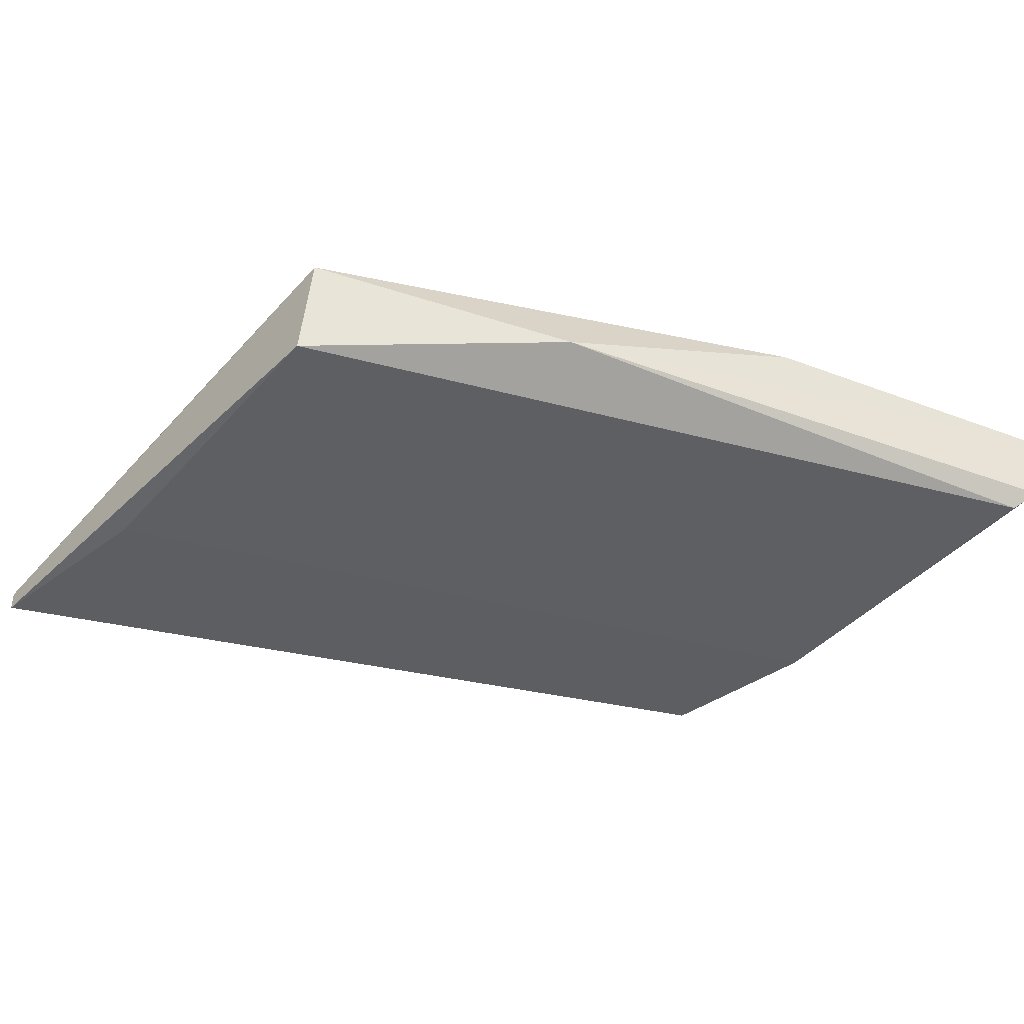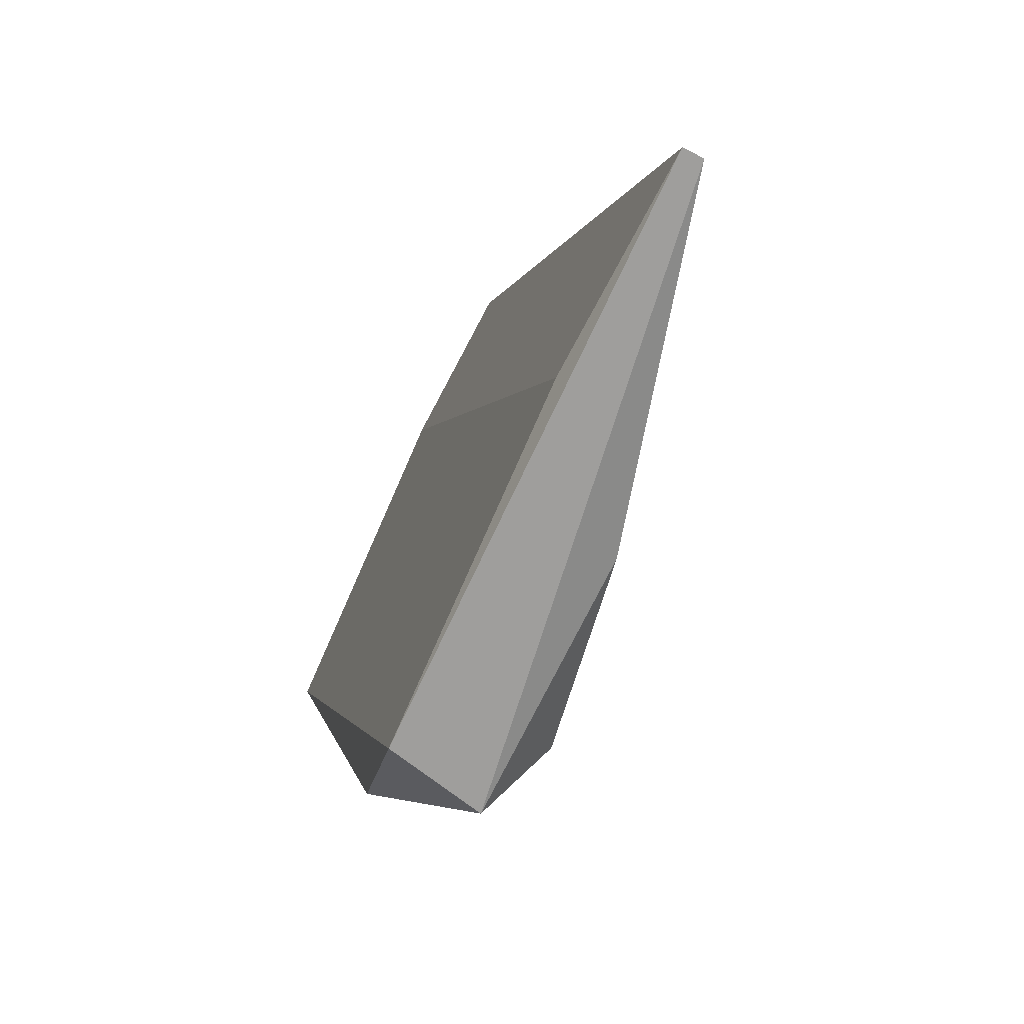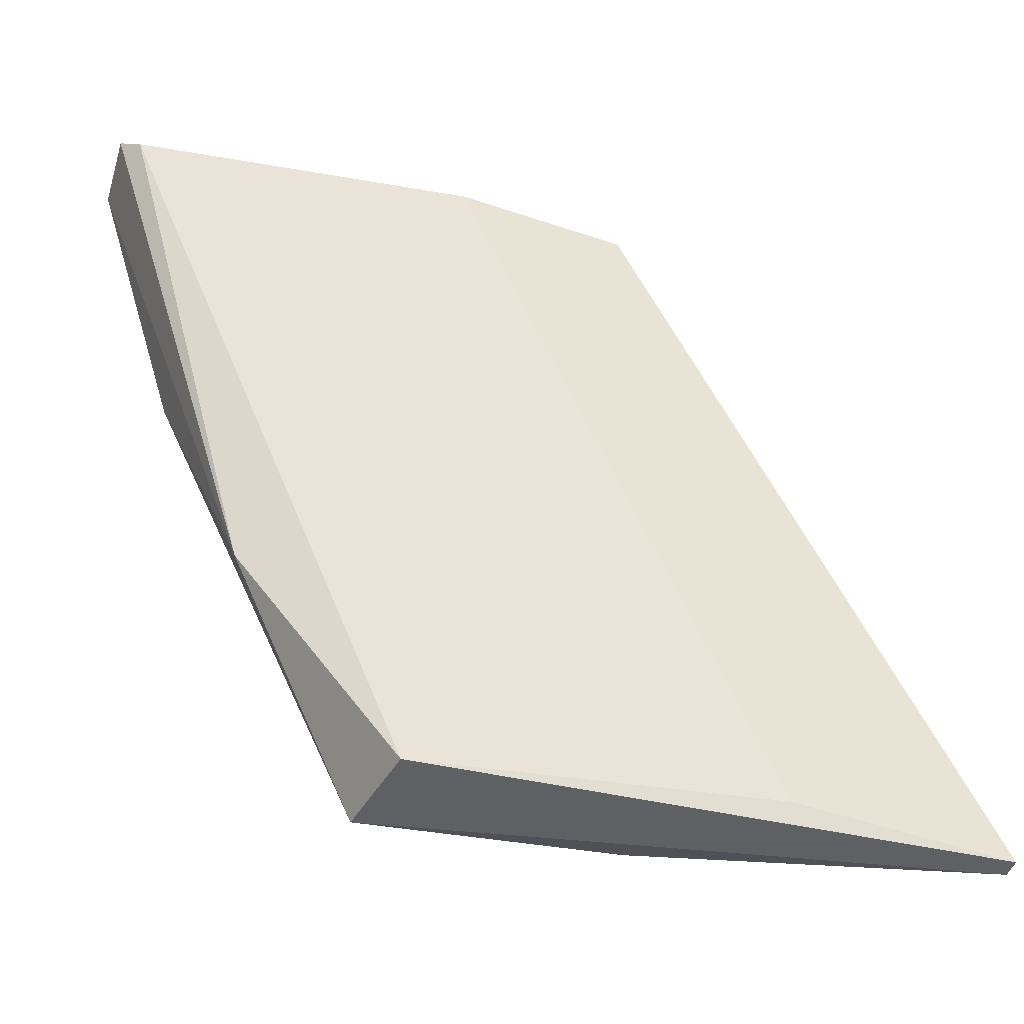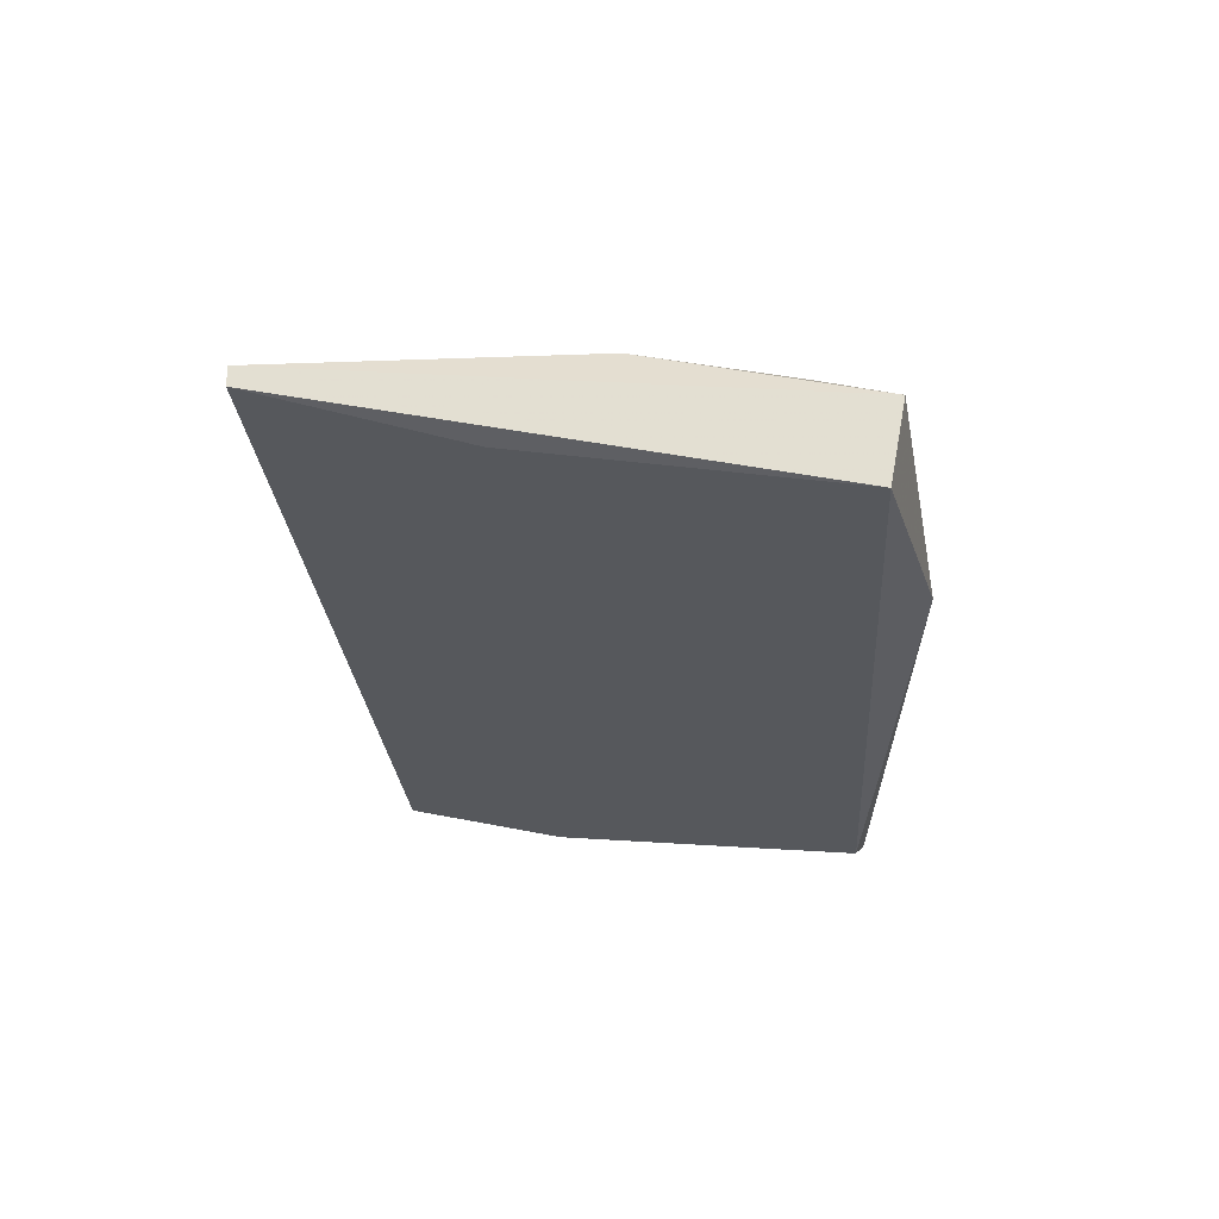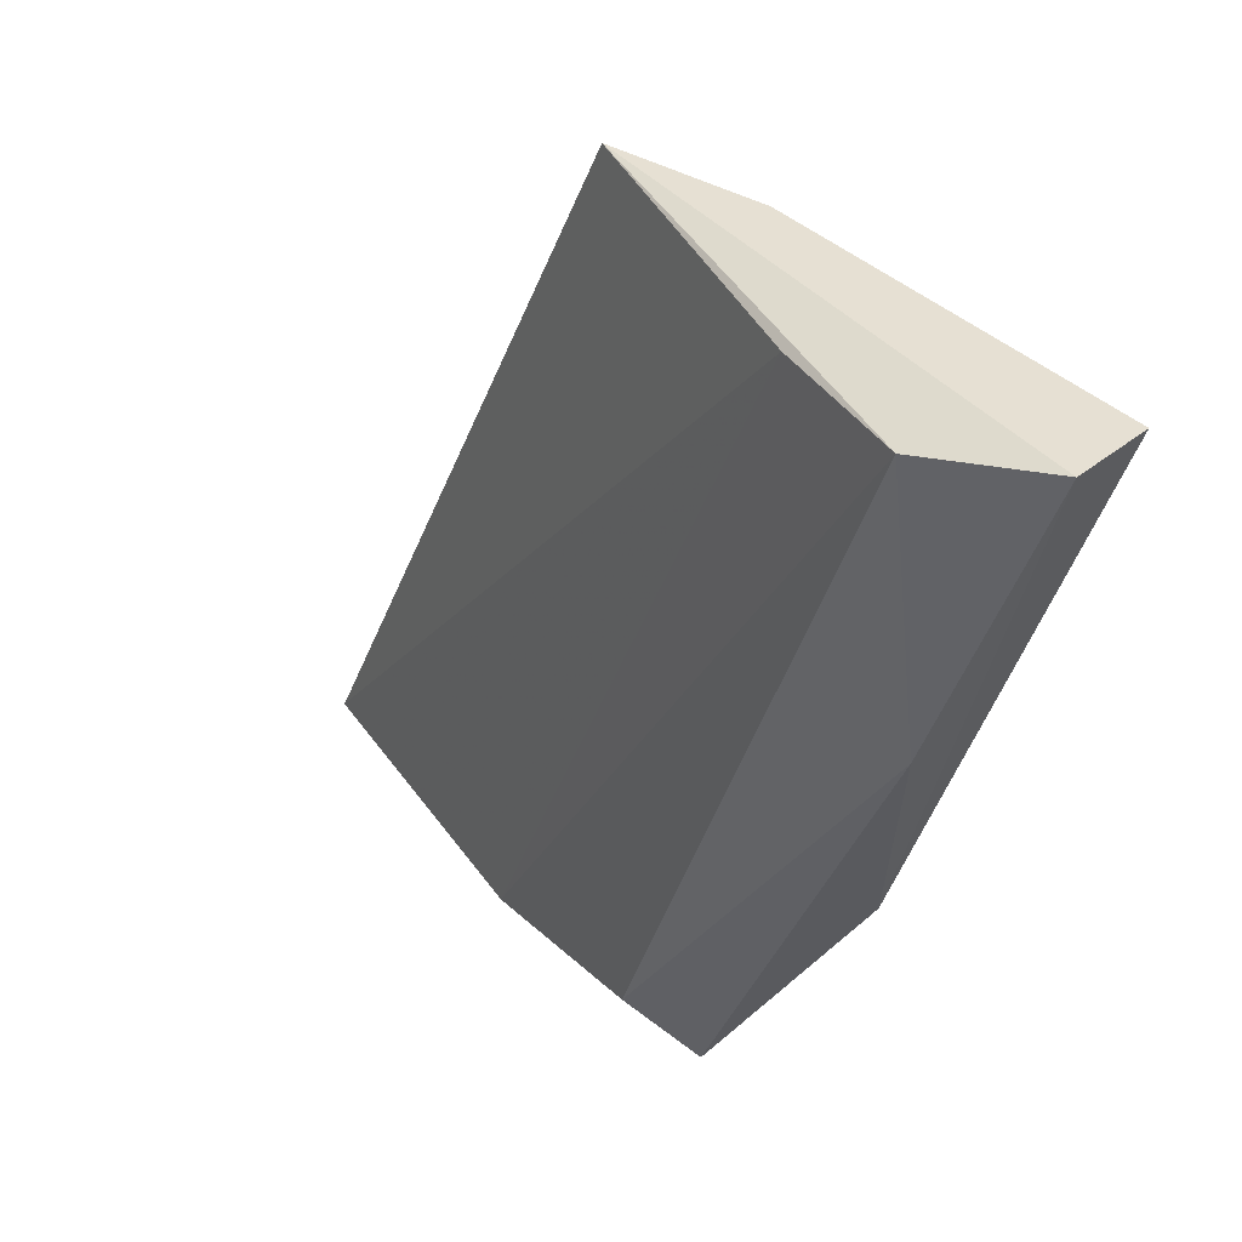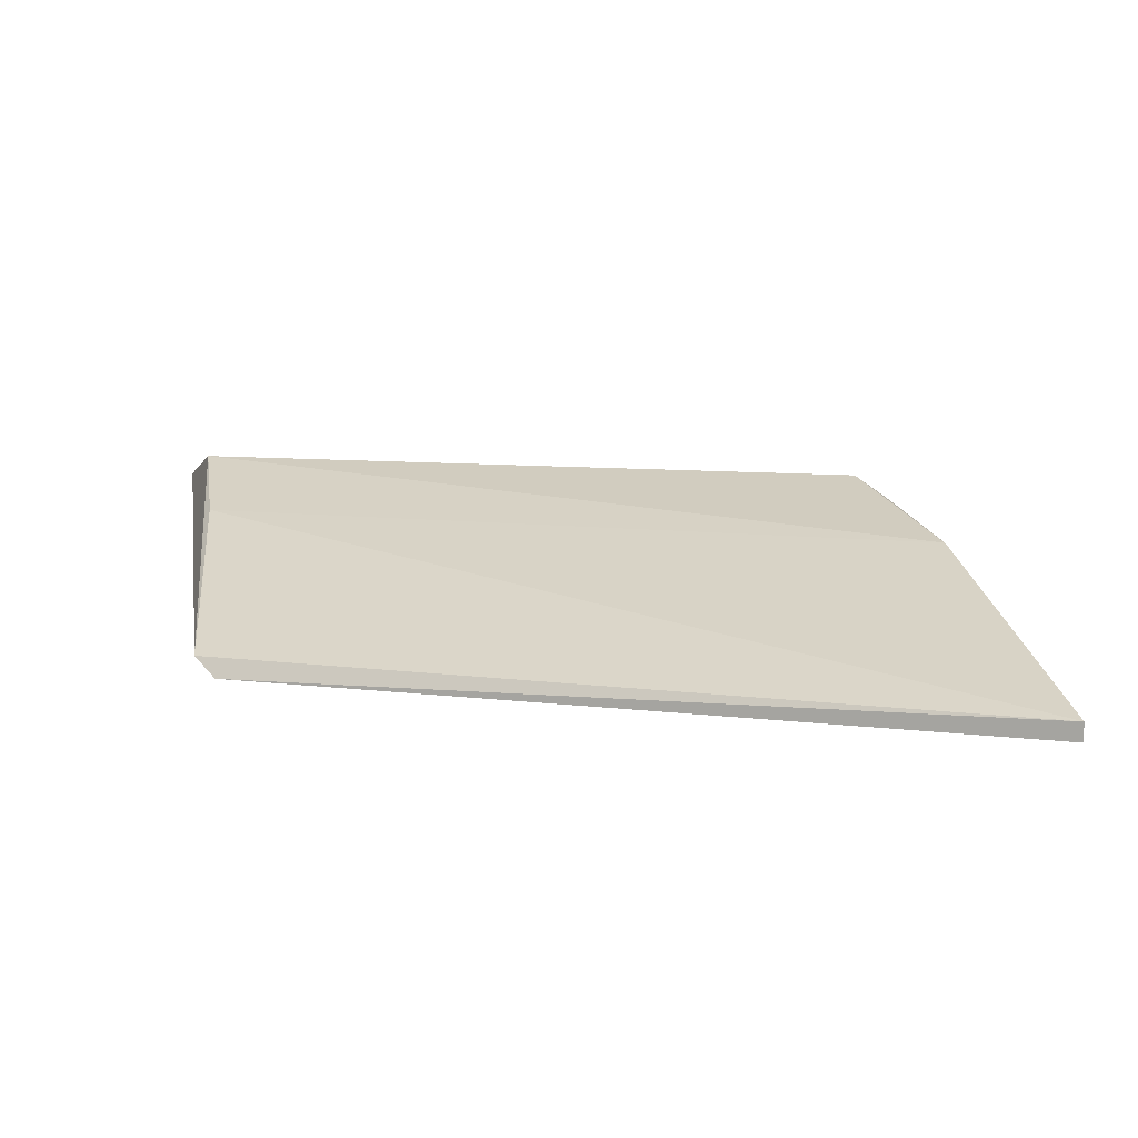
<metadata>
{"format":"obj","ext":"obj","renderer":"f3d","projection":"perspective","resolution":1024,"background":"white","views":[{"elev":-38.5,"azim":49.0,"up":"+Z"},{"elev":-70.9,"azim":-116.8,"up":"+Y"},{"elev":-45.3,"azim":163.1,"up":"+Y"},{"elev":-27.9,"azim":-19.1,"up":"+Z"},{"elev":38.5,"azim":44.5,"up":"+Y"},{"elev":11.9,"azim":-99.3,"up":"+Z"}]}
</metadata>
<code>
v 0.08779 -0.06321 0.01809
v 0.1138 -0.0342 0.02255
v 0.1138 -0.0342 0.01958
v 0.093 -0.03495 0.01809
v 0.09969 -0.06172 0.02404
v 0.1012 -0.06396 0.01884
v 0.07961 -0.06396 0.01884
v 0.1094 -0.03495 0.02404
v 0.1019 -0.06396 0.02255
v 0.1131 -0.03495 0.01884
v 0.1071 -0.05503 0.02032
v 0.09375 -0.0342 0.01884
v 0.1101 -0.04536 0.0233
v 0.09226 -0.06321 0.02255
v 0.07961 -0.06396 0.01809
v 0.09969 -0.0342 0.01809
v 0.1042 -0.03495 0.02255
f 7 4 15
f 4 1 15
f 1 6 15
f 6 7 15
f 1 4 16
f 8 12 17
f 10 1 16
f 12 3 16
f 4 12 16
f 12 7 17
f 9 5 14
f 14 8 17
f 3 10 16
f 5 8 14
f 7 9 14
f 11 2 13
f 9 11 13
f 7 14 17
f 7 6 9
f 6 10 11
f 3 2 11
f 9 6 11
f 6 1 10
f 2 3 12
f 4 7 12
f 8 2 12
f 8 5 13
f 2 8 13
f 5 9 13
f 10 3 11

</code>
